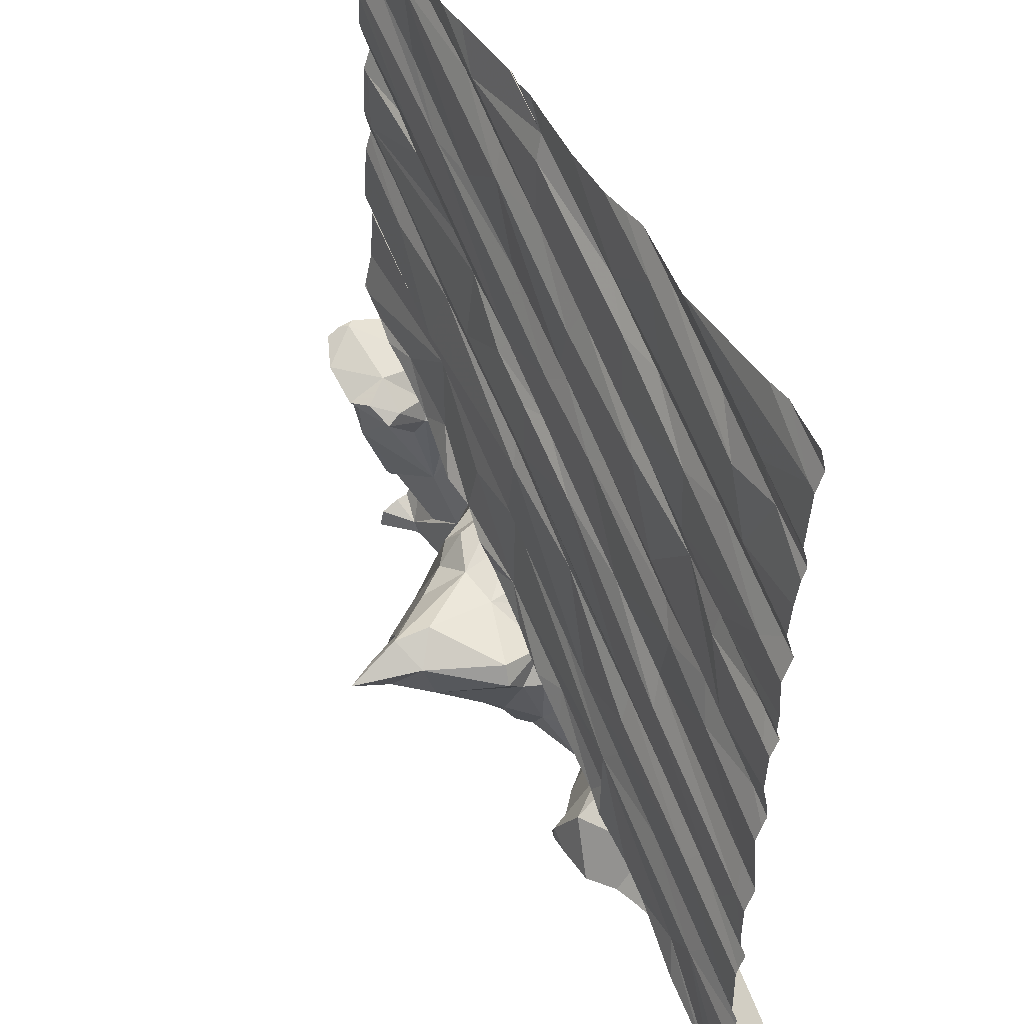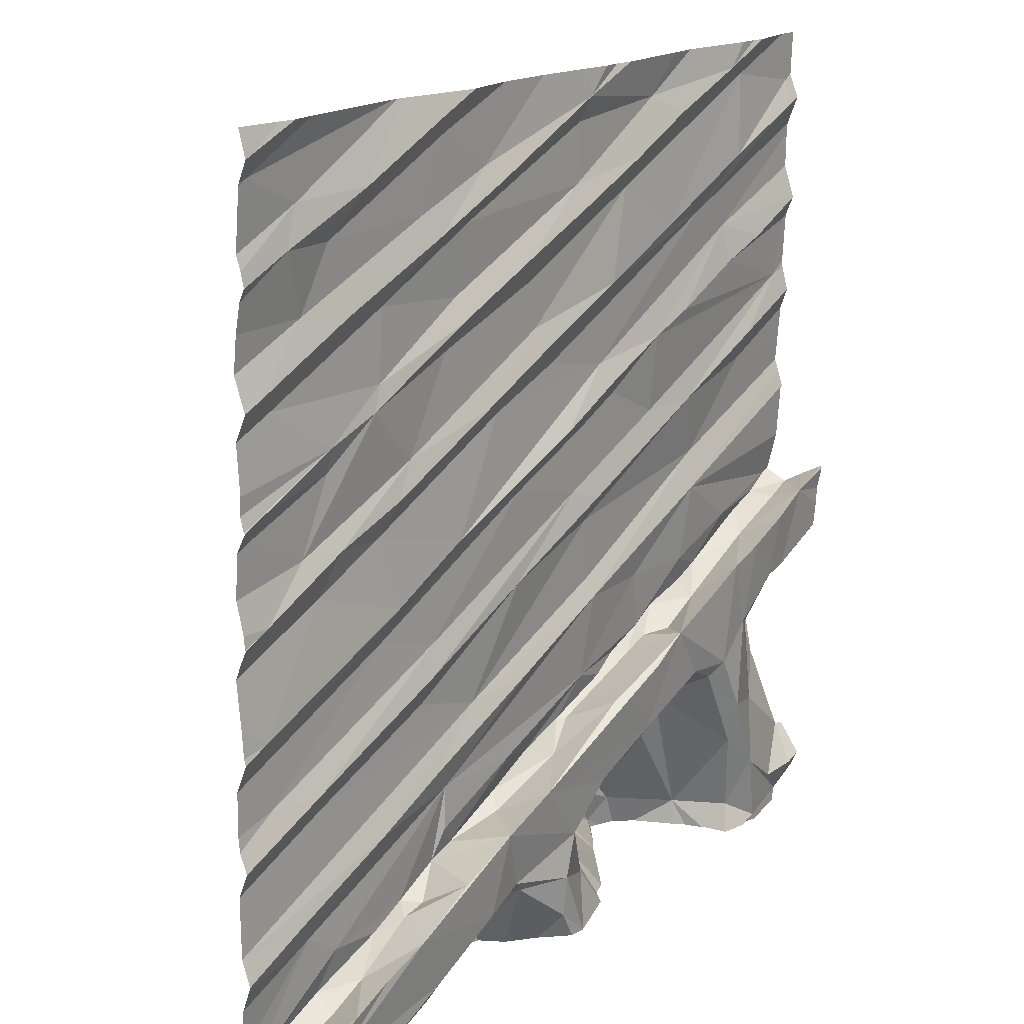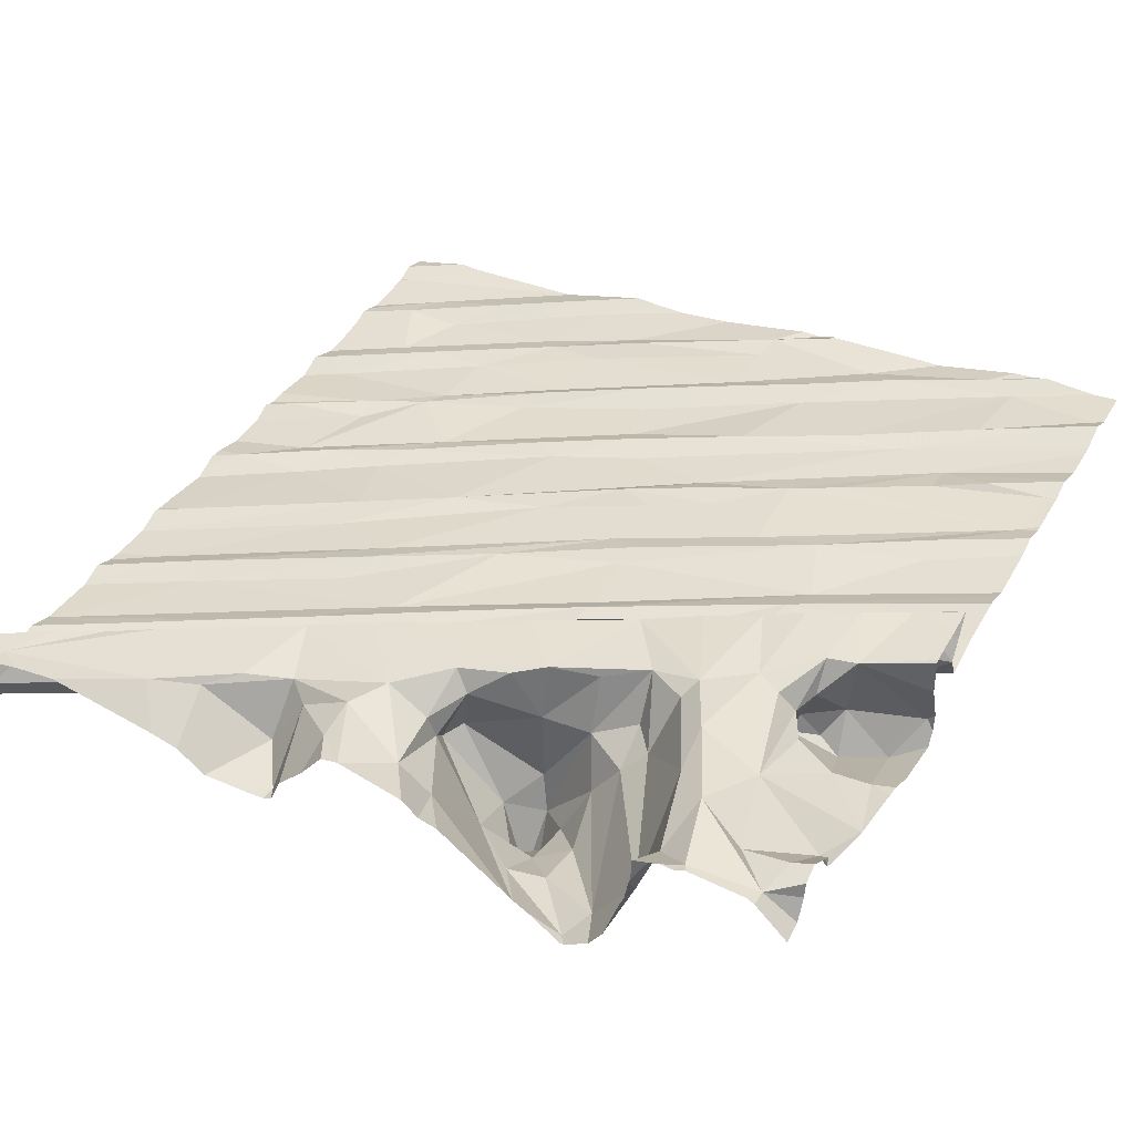
<metadata>
{"format":"obj","ext":"obj","renderer":"f3d","projection":"perspective","resolution":1024,"background":"white","views":[{"elev":45.2,"azim":-121.3,"up":"+Y"},{"elev":17.1,"azim":-58.6,"up":"+Y"},{"elev":38.4,"azim":28.0,"up":"+Z"}]}
</metadata>
<code>
v -35.62 266 503.6
v -35.62 266 503.7
v -35.62 265.9 503.9
v -39.06 268.1 503.4
v -39.17 268.1 503.4
v -35.62 266.5 503.6
v -39.36 264.4 503.2
v -39.32 264.4 503.3
v -35.62 266.7 503.6
v -35.62 266 503.7
v -39.05 264.8 503.3
v -39.43 264.4 503.5
v -39.09 264.6 503.5
v -39.22 264.4 503.5
v -38.97 264.5 503.2
v -39 264.5 503.3
v -39.26 264.4 503.2
v -38.89 264.7 503.3
v -35.62 266.6 503.6
v -35.62 265.5 503.4
v -35.62 266 503.7
v -39.41 264.9 503.2
v -35.62 265.7 503.9
v -35.62 266 503.8
v -35.62 266 503.7
v -38.12 268.1 503.5
v -38.02 268.1 503.5
v -38.85 264.6 503.4
v -38.89 264.6 503.5
v -38.68 264.7 503.6
v -38.54 264.5 503.6
v -38.18 264.6 503.6
v -38.33 264.6 503.5
v -38.23 268.1 503.5
v -38.02 264.6 503.4
v -37.89 264.4 503.3
v -37.98 264.7 503.6
v -38.1 265 503.6
v -38.64 264.7 503.3
v -37.89 264.6 503.6
v -38.51 268.1 503.4
v -38.55 268.1 503.4
v -37.66 264.4 503.6
v -37.67 264.6 503.7
v -38.52 268.1 503.4
v -37.37 264.5 503.6
v -37.04 268.1 503.6
v -37.24 264.5 503.4
v -37.35 268.1 503.5
v -37.62 268.1 503.5
v -36.9 264.5 503.2
v -37.16 264.8 503.1
v -36.76 264.6 503.1
v -37.42 264.8 503.5
v -37.59 264.8 503.7
v -36.56 264.4 503.1
v -36.9 264.8 503
v -37.88 268.1 503.5
v -36.48 264.5 503.2
v -35.72 268.1 503.7
v -37.04 268.1 503.6
v -36.74 264.8 503.1
v -35.75 264.4 503.8
v -35.89 264.5 503.8
v -36.5 268.1 503.6
v -36.19 264.4 503.7
v -36.28 264.4 503.5
v -37.12 268.1 503.6
v -35.96 268.1 503.7
v -36.03 268.1 503.7
v -37.21 268.1 503.6
v -36.04 264.3 503.8
v -39.3 268.1 503.4
v -36.12 268.1 503.7
v -35.66 264.7 503.7
v -35.7 264.5 503.8
v -36.13 264.7 503.8
v -37.52 264.3 503.7
v -36.02 265 503.7
v -37.86 264.3 503.3
v -37.52 264.3 503.7
v -37.7 264.3 503.5
v -37.89 264.3 503.3
v -37.59 264.3 503.6
v -37.81 264.3 503.4
v -38.54 264.7 503.4
v -37.39 264.8 503.4
v -36.29 264.8 503.8
v -35.62 265.8 503.4
v -35.62 265.9 503.9
v -39.13 264.9 503.3
v -38.96 265.4 503.3
v -39.24 265.5 503.3
v -35.62 265.8 503.4
v -39.01 265.4 503.3
v -38.19 265.2 503.4
v -38.63 265.1 503.4
v -38.28 265.3 503.4
v -38.24 264.9 503.3
v -38.47 264.8 503.3
v -38.42 264.8 503.4
v -38 265.5 503.4
v -38.38 264.9 503.6
v -38.2 265 503.4
v -37.76 265.2 503.4
v -38.13 264.9 503.3
v -37.81 265 503.4
v -37.89 265 503.4
v -36.89 265 503
v -36.78 265 503.2
v -37.38 265 503.3
v -37.06 265.1 503.1
v -37.18 265 503
v -37.38 265 503.7
v -37.06 265 502.7
v -37.03 265.1 502.9
v -37 265 502.8
v -37.06 264.9 502.9
v -36.84 265.1 503.4
v -37.43 264.9 503.3
v -37.58 265.2 503.4
v -37.24 265.4 503.5
v -37.37 265.2 503.4
v -37.56 265.2 503.5
v -37.34 265.2 503.5
v -37.32 265 503.6
v -37.05 265.1 503.5
v -36.83 265.2 503.7
v -37.17 265.1 503.7
v -37.03 265.1 503.7
v -37.83 265.1 503.7
v -37.3 265.3 503.7
v -36.64 265.3 503.8
v -37.23 265.4 503.7
v -36.3 265 503.8
v -36.43 265.3 503.8
v -36.24 265.4 503.8
v -36.65 265 503.4
v -36.64 265.2 503.5
v -36.56 265.1 503.5
v -36.48 265.2 503.7
v -35.62 265 503.5
v -35.84 265.3 503.6
v -35.71 265.4 503.5
v -36 265.3 503.6
v -37.08 264.3 503.5
v -36.77 264.3 503.3
v -35.62 265.7 503.7
v -37.06 265.4 503.5
v -37.06 265.4 503.7
v -36.82 265.5 503.8
v -36.89 265.4 503.5
v -36.07 265.4 503.7
v -36.14 265.4 503.8
v -36.37 265.7 503.8
v -36.75 264.3 503.3
v -35.62 265.8 503.9
v -35.62 265.4 503.5
v -35.62 265.8 503.5
v -38.55 266.1 503.4
v -39.31 265.8 503.3
v -39.36 265.6 503.2
v -35.62 265.3 503.5
v -38.27 265.9 503.4
v -38.32 265.7 503.4
v -37.74 266 503.5
v -38.34 265.6 503.3
v -38.59 266 503.3
v -37.67 265.6 503.5
v -37.19 265.8 503.5
v -36.83 265.8 503.5
v -36.77 265.5 503.5
v -37.19 265.9 503.5
v -36.94 265.4 503.5
v -37.02 265.4 503.8
v -36.77 265.5 503.5
v -37.22 266.1 503.5
v -36.11 265.6 503.5
v -35.96 265.7 503.5
v -36.03 265.6 503.4
v -35.77 265.9 503.7
v -36.04 265.8 503.7
v -36 265.9 503.9
v -36.21 265.8 503.8
v -36.61 265.6 503.5
v -36.46 265.8 503.6
v -36.42 265.6 503.5
v -36.48 265.6 503.6
v -36.58 265.6 503.8
v -36.67 265.5 503.6
v -35.81 266 503.9
v -36.75 264.3 503.3
v -35.9 265.6 503.8
v -36.03 265.6 503.8
v -36.03 265.5 503.7
v -36.04 265.8 503.6
v -35.91 265.9 503.6
v -35.78 265.9 503.6
v -36.09 265.9 503.6
v -35.65 265.8 503.5
v -36.3 265.7 503.5
v -37.51 264.3 503.7
v -36.41 266.1 503.6
v -35.94 265.6 503.3
v -37.23 264.3 503.6
v -35.76 265.7 503.3
v -36.13 265.5 503.4
v -37.16 264.3 503.5
v -35.62 265 503.5
v -38.98 266.3 503.3
v -39.31 266.2 503.3
v -37.32 266.3 503.5
v -37.73 266.4 503.4
v -36.36 266.3 503.5
v -37.17 266.2 503.5
v -36.42 264.3 503.2
v -35.66 266 503.6
v -36.49 264.3 503.2
v -36.53 264.3 503.1
v -36.54 264.3 503.1
v -39.07 266.4 503.3
v -38.89 266.4 503.4
v -35.62 264.7 503.7
v -35.62 265 503.5
v -39.31 266.7 503.3
v -35.62 264.7 503.7
v -39.38 266.6 503.3
v -38.95 266.9 503.4
v -38.94 266.8 503.3
v -38.14 266.3 503.4
v -38.64 266.4 503.4
v -38.44 266.7 503.4
v -38.54 266.6 503.4
v -37.89 266.8 503.4
v -36.46 266.5 503.6
v -37.13 266.8 503.5
v -37.43 266.6 503.5
v -37.29 266.6 503.5
v -36.73 266.5 503.5
v -37.04 266.7 503.5
v -36 266.6 503.6
v -36.29 264.3 503.5
v -36.25 264.3 503.6
v -35.7 267 503.6
v -36.69 264.3 503.2
v -35.75 264.3 503.7
v -35.78 264.3 503.8
v -35.62 265 503.5
v -37.97 266.8 503.5
v -38.69 266.9 503.4
v -37.07 266.8 503.6
v -37.51 266.9 503.5
v -36.74 266.9 503.6
v -35.96 266.8 503.6
v -36.36 264.3 503.3
v -35.62 264.7 503.7
v -39.25 267.1 503.3
v -39.35 267.1 503.3
v -35.62 264.7 503.7
v -39.08 267.4 503.3
v -38.86 267.4 503.4
v -38.64 267 503.4
v -38.16 267.2 503.5
v -38.15 267.3 503.4
v -38.23 267.1 503.4
v -37.62 267.1 503.5
v -38.62 267.3 503.4
v -38.31 267.6 503.5
v -38.39 267.7 503.4
v -37.71 267.4 503.5
v -38.09 267.6 503.4
v -37.67 267.3 503.5
v -37.62 267 503.5
v -37.11 267.2 503.6
v -36.4 267.4 503.6
v -36.16 267.3 503.6
v -36.67 267.4 503.6
v -36.99 267.6 503.5
v -35.92 267.2 503.7
v -36.15 267.1 503.6
v -35.66 267.3 503.7
v -36.52 267 503.6
v -36.27 264.3 503.5
v -36.26 264.3 503.6
v -38.43 264.3 503.4
v -38.31 264.3 503.4
v -35.62 264.5 503.8
v -35.62 264.5 503.8
v -35.62 264.7 503.7
v -35.62 264.5 503.7
v -39.43 268.1 503.3
v -39.39 267.9 503.3
v -39.2 267.7 503.4
v -38.94 267.7 503.4
v -37.35 267.6 503.5
v -37.31 267.6 503.5
v -36.12 267.6 503.6
v -38.18 264.3 503.3
v -38.77 267.8 503.4
v -39.12 267.8 503.3
v -35.62 264.4 503.6
v -39.39 268 503.4
v -37.91 267.8 503.5
v -38.33 268 503.5
v -38.26 268 503.4
v -38 267.8 503.5
v -37.32 268 503.6
v -36.95 267.7 503.6
v -36.62 267.9 503.6
v -37.34 267.9 503.5
v -36.78 268 503.6
v -36.08 268 503.6
v -36.22 268 503.7
v -35.71 267.8 503.7
v -35.66 267.9 503.7
v -37.98 264.3 503.3
v -38.91 264.3 503.5
v -38.64 264.3 503.5
v -39.38 264.3 503.5
v -39.23 264.3 503.5
v -39.1 264.3 503.5
v -39.43 264.3 503.2
v -39.43 264.3 503.2
v -39.43 264.7 503.2
v -39.43 264.5 503.2
v -39.43 264.3 503.3
v -39.43 264.8 503.3
v -39.43 264.9 503.2
v -39.43 264.9 503.2
v -39.43 264.3 503.2
v -39.43 264.9 503.2
v -39.43 264.4 503.5
v -39.43 264.4 503.5
v -39.43 264.3 503.3
v -39.24 268.1 503.4
v -36.64 268.1 503.6
v -39.43 264.4 503.5
v -38.48 268.1 503.4
v -39.43 265.2 503.2
v -39.43 264.9 503.2
v -39.43 265.3 503.3
v -39.43 265.2 503.2
v -39.43 264.8 503.3
v -39.43 265.4 503.2
v -39.43 265.3 503.3
v -39.43 265.4 503.2
v -39.43 265.7 503.3
v -39.43 265.7 503.3
v -39.43 265.9 503.3
v -39.43 265.7 503.3
v -39.43 265.6 503.2
v -39.43 266.2 503.3
v -39.43 266.2 503.3
v -39.43 266.1 503.2
v -39.43 266.1 503.3
v -39.43 266.6 503.3
v -39.43 266.6 503.3
v -39.43 266.6 503.3
v -39.43 266.2 503.3
v -39.43 266.6 503.3
v -39.43 266.7 503.3
v -39.43 266.4 503.3
v -39.43 266.8 503.3
v -39.43 267 503.3
v -39.43 267.1 503.3
v -39.43 267.1 503.3
v -39.43 267.1 503.3
v -39.43 267.4 503.3
v -39.43 267.2 503.3
v -39.43 267.9 503.3
v -39.43 267.9 503.3
v -39.43 267.6 503.3
v -39.43 267.5 503.3
v -39.43 267.9 503.3
v -39.43 267.9 503.3
v -39.43 268.1 503.4
v -39.43 268 503.4
v -39.43 267.7 503.3
v -39.43 267.6 503.3
v -35.62 266.4 503.7
v -35.62 266 503.9
v -35.62 266.1 503.9
v -35.62 266.4 503.7
v -35.62 266 503.6
v -35.62 266.2 503.6
v -35.62 266.8 503.6
v -35.62 267.3 503.7
v -35.62 267.4 503.7
v -35.62 266.9 503.7
v -35.62 267 503.7
v -35.62 267.4 503.7
v -35.62 266.9 503.7
v -35.62 267 503.7
v -35.62 267 503.6
v -35.62 267.3 503.7
v -35.62 267.5 503.6
v -35.62 267.7 503.7
v -35.62 267.8 503.7
v -35.62 267.7 503.7
v -35.62 267.9 503.7
v -35.62 267.9 503.7
v -35.62 267.8 503.7
v -35.62 267.9 503.7
v -36.03 264.3 503.8
v -36.08 264.3 503.8
v -36.13 264.3 503.8
v -36.24 264.3 503.7
v -35.67 264.3 503.7
v -39.28 264.3 503.5
v -39.43 264.3 503.5
v -35.62 264.3 503.6
v -35.62 268.1 503.7
v -35.85 268.1 503.7
v -35.8 268.1 503.7
f 8 7 322
f 13 12 14
f 16 15 17
f 17 18 7
f 11 7 18
f 15 18 17
f 7 8 17
f 391 276 388
f 7 11 325
f 390 244 389
f 389 254 241
f 8 12 13
f 17 8 16
f 13 16 8
f 12 8 334
f 388 279 387
f 14 12 333
f 387 281 395
f 15 16 28
f 30 29 14
f 28 39 15
f 31 14 321
f 33 32 31
f 31 30 14
f 316 35 298
f 37 32 33
f 33 35 37
f 28 16 13
f 29 28 13
f 28 29 30
f 30 31 32
f 32 38 30
f 286 31 285
f 298 33 286
f 29 13 14
f 36 40 35
f 78 43 81
f 40 36 80
f 40 37 35
f 43 40 85
f 44 40 43
f 156 52 192
f 56 53 51
f 46 44 78
f 55 44 46
f 51 53 57
f 52 48 147
f 208 46 205
f 59 56 218
f 59 53 56
f 59 62 53
f 414 312 60
f 63 76 64
f 413 312 414
f 66 67 284
f 291 376 73
f 75 64 76
f 73 376 335
f 247 72 404
f 66 72 77
f 64 77 63
f 66 77 88
f 77 72 63
f 406 66 407
f 77 64 79
f 56 51 156
f 70 313 69
f 76 63 287
f 75 76 288
f 18 15 39
f 86 39 28
f 87 54 46
f 54 55 46
f 51 57 52
f 67 66 88
f 22 92 339
f 91 22 328
f 327 91 343
f 386 241 9
f 96 98 97
f 100 99 96
f 97 11 96
f 18 39 100
f 100 101 99
f 22 97 102
f 100 39 86
f 103 101 86
f 100 86 101
f 96 104 105
f 106 104 99
f 22 91 97
f 100 96 18
f 99 104 96
f 106 105 104
f 107 105 106
f 106 99 38
f 28 30 86
f 30 103 86
f 103 38 99
f 38 108 106
f 37 38 32
f 38 103 30
f 11 18 96
f 99 101 103
f 97 91 11
f 57 62 109
f 109 62 110
f 112 111 113
f 55 54 114
f 116 115 117
f 117 115 118
f 116 112 113
f 116 109 110
f 111 120 113
f 123 122 121
f 110 119 116
f 87 48 52
f 125 123 124
f 107 108 124
f 119 112 116
f 111 126 120
f 121 105 107
f 111 112 127
f 121 122 105
f 130 129 127
f 108 107 106
f 131 132 124
f 121 124 123
f 121 107 124
f 126 111 127
f 87 120 126
f 54 126 114
f 130 128 133
f 131 124 108
f 129 130 114
f 132 125 124
f 130 134 131
f 38 55 131
f 114 130 131
f 37 44 55
f 37 40 44
f 126 129 114
f 55 114 131
f 118 115 113
f 57 118 52
f 113 115 116
f 117 109 116
f 53 62 57
f 117 118 57
f 57 109 117
f 119 127 112
f 131 108 38
f 46 48 87
f 128 130 127
f 119 128 127
f 129 126 127
f 55 38 37
f 54 87 126
f 52 118 113
f 113 120 52
f 120 87 52
f 136 135 137
f 119 138 139
f 67 59 216
f 138 110 59
f 67 138 59
f 62 59 110
f 140 138 67
f 138 140 139
f 67 88 140
f 135 136 141
f 75 142 79
f 133 139 140
f 135 88 77
f 77 79 135
f 88 135 141
f 119 139 133
f 133 128 119
f 135 79 137
f 143 142 144
f 119 110 138
f 141 140 88
f 75 79 64
f 142 143 79
f 143 145 79
f 411 301 408
f 71 307 68
f 248 75 226
f 339 95 342
f 341 93 345
f 409 14 319
f 98 102 97
f 92 22 102
f 149 123 125
f 96 105 122
f 122 123 149
f 125 132 150
f 134 132 131
f 134 130 151
f 152 149 125
f 133 151 130
f 154 137 79
f 133 141 136
f 136 137 155
f 141 133 140
f 153 154 79
f 145 153 79
f 408 301 246
f 144 142 224
f 385 203 384
f 384 217 1
f 346 162 351
f 162 161 348
f 74 313 70
f 160 161 162
f 165 167 166
f 164 168 93
f 167 165 92
f 102 166 167
f 95 92 165
f 162 93 168
f 165 164 95
f 95 164 93
f 102 167 92
f 169 96 170
f 171 122 172
f 102 169 170
f 170 173 102
f 172 174 152
f 174 172 122
f 102 98 169
f 98 96 169
f 149 174 122
f 122 171 170
f 151 150 175
f 152 174 149
f 176 172 152
f 152 151 176
f 150 152 125
f 150 151 152
f 134 150 132
f 151 175 134
f 134 175 150
f 122 170 96
f 177 102 173
f 179 178 180
f 186 185 187
f 189 188 151
f 190 151 188
f 191 193 157
f 191 183 193
f 179 193 195
f 182 155 184
f 183 184 194
f 193 183 194
f 155 137 184
f 188 155 182
f 183 182 184
f 198 197 182
f 196 182 197
f 197 199 196
f 178 179 195
f 185 190 188
f 179 200 193
f 182 196 201
f 186 187 201
f 193 200 159
f 188 182 201
f 196 199 201
f 203 186 199
f 188 187 185
f 171 172 186
f 180 204 179
f 200 206 94
f 204 207 143
f 207 180 178
f 204 206 179
f 200 179 206
f 204 180 207
f 137 194 184
f 204 144 206
f 207 178 153
f 176 190 185
f 172 176 185
f 195 153 178
f 153 145 207
f 189 151 136
f 137 154 194
f 155 189 136
f 136 151 133
f 185 186 172
f 153 195 194
f 189 155 188
f 188 201 187
f 186 201 199
f 151 190 176
f 203 171 186
f 207 145 143
f 143 144 204
f 153 194 154
f 193 194 195
f 206 144 158
f 407 66 243
f 406 72 66
f 405 72 406
f 161 160 210
f 383 203 385
f 349 210 354
f 65 311 313
f 168 160 162
f 164 165 212
f 213 168 164
f 164 212 213
f 173 214 177
f 166 102 177
f 166 177 215
f 173 170 214
f 166 212 165
f 21 191 25
f 183 191 182
f 182 181 198
f 170 171 203
f 191 181 182
f 198 181 21
f 198 199 197
f 217 198 2
f 217 199 198
f 170 203 214
f 404 72 405
f 210 222 211
f 382 191 381
f 227 225 357
f 354 211 355
f 247 63 72
f 356 228 360
f 221 229 227
f 69 313 312
f 221 211 222
f 359 221 362
f 221 227 358
f 230 160 168
f 160 230 231
f 232 222 233
f 213 230 168
f 230 234 231
f 222 231 233
f 221 222 232
f 160 231 210
f 222 210 231
f 234 233 231
f 235 215 177
f 237 236 230
f 238 237 213
f 215 212 166
f 214 235 177
f 215 239 212
f 238 212 239
f 230 213 237
f 213 212 238
f 239 240 238
f 241 214 19
f 235 244 239
f 19 203 6
f 239 215 235
f 214 241 235
f 203 199 217
f 246 63 247
f 68 307 61
f 243 66 284
f 203 217 384
f 284 67 283
f 255 67 216
f 228 225 229
f 225 227 229
f 381 191 3
f 249 232 233
f 250 229 221
f 250 221 232
f 234 249 233
f 237 238 240
f 240 251 237
f 236 252 234
f 236 237 251
f 230 236 234
f 253 240 239
f 235 241 254
f 254 244 235
f 253 239 244
f 61 307 47
f 363 257 364
f 380 203 383
f 364 258 366
f 283 67 242
f 261 260 258
f 258 257 261
f 367 260 369
f 262 250 263
f 265 232 266
f 232 249 266
f 250 265 263
f 261 267 268
f 250 232 265
f 261 269 260
f 250 228 229
f 261 257 267
f 250 262 228
f 228 262 257
f 264 263 270
f 267 262 264
f 262 267 257
f 263 264 262
f 264 271 267
f 270 265 272
f 273 252 274
f 251 240 253
f 276 275 236
f 253 276 236
f 236 251 253
f 273 266 249
f 234 252 273
f 263 265 270
f 274 266 273
f 278 266 274
f 252 236 275
f 277 274 275
f 274 252 275
f 265 266 272
f 249 234 273
f 278 272 266
f 279 280 281
f 279 281 387
f 276 280 279
f 244 254 389
f 276 279 388
f 244 281 280
f 282 253 244
f 282 280 276
f 253 282 276
f 389 241 392
f 280 282 244
f 242 67 255
f 60 312 401
f 281 244 394
f 245 56 156
f 6 203 380
f 368 293 373
f 268 269 261
f 294 260 269
f 268 267 271
f 270 295 264
f 270 272 296
f 278 274 277
f 271 264 295
f 296 295 270
f 272 278 296
f 297 277 275
f 220 56 245
f 58 305 50
f 293 299 300
f 9 241 19
f 19 214 203
f 219 56 220
f 300 292 370
f 5 292 4
f 372 300 379
f 375 302 377
f 26 305 27
f 303 306 268
f 299 304 338
f 268 271 303
f 294 299 293
f 269 305 294
f 305 269 306
f 268 306 269
f 305 304 294
f 299 294 304
f 42 300 45
f 300 299 41
f 260 294 293
f 307 306 303
f 309 308 278
f 295 310 271
f 307 303 310
f 306 307 49
f 308 311 295
f 295 311 310
f 307 310 311
f 307 311 336
f 303 271 310
f 305 306 50
f 308 295 296
f 311 308 309
f 278 308 296
f 309 312 313
f 278 277 312
f 309 278 312
f 277 297 312
f 297 275 314
f 314 275 397
f 397 276 399
f 312 297 315
f 297 314 315
f 313 311 309
f 47 307 336
f 216 59 218
f 218 56 219
f 336 311 65
f 312 315 401
f 315 314 402
f 65 313 74
f 205 46 202
f 1 217 10
f 322 7 330
f 323 8 322
f 10 217 2
f 324 11 327
f 325 11 324
f 202 46 78
f 326 8 323
f 2 198 21
f 24 191 382
f 327 11 91
f 328 22 329
f 208 48 46
f 25 191 24
f 329 22 331
f 330 7 325
f 50 306 49
f 192 52 147
f 331 22 340
f 21 181 191
f 332 12 337
f 333 12 332
f 49 307 71
f 334 8 326
f 23 193 148
f 45 300 41
f 337 12 334
f 3 191 90
f 319 333 410
f 156 51 52
f 20 206 158
f 339 92 95
f 340 22 339
f 146 48 208
f 89 200 94
f 341 95 93
f 342 95 341
f 94 206 20
f 343 91 328
f 42 292 300
f 344 93 346
f 345 93 344
f 148 193 159
f 159 200 89
f 346 93 162
f 147 48 146
f 347 161 350
f 348 161 347
f 90 191 157
f 349 161 210
f 350 161 349
f 157 193 23
f 84 43 82
f 351 162 348
f 82 43 85
f 352 211 359
f 353 211 352
f 158 144 163
f 163 144 224
f 354 210 211
f 355 211 353
f 41 299 338
f 27 305 58
f 356 225 228
f 357 225 356
f 226 75 223
f 358 227 357
f 85 40 80
f 224 142 209
f 359 211 221
f 81 43 84
f 360 228 361
f 209 142 248
f 361 228 363
f 248 142 75
f 362 221 358
f 363 228 257
f 364 257 258
f 223 75 289
f 365 258 367
f 366 258 365
f 256 75 259
f 78 44 43
f 367 258 260
f 26 304 305
f 368 260 293
f 369 260 368
f 289 75 256
f 370 292 371
f 80 36 83
f 259 75 288
f 371 292 374
f 34 304 26
f 372 293 300
f 373 293 372
f 288 76 287
f 287 63 290
f 374 292 375
f 83 36 316
f 375 292 302
f 285 31 318
f 376 302 335
f 377 302 376
f 290 63 301
f 378 300 370
f 379 300 378
f 301 63 246
f 392 241 386
f 286 33 31
f 393 244 390
f 394 244 393
f 298 35 33
f 395 281 394
f 338 304 34
f 396 276 391
f 335 302 5
f 316 36 35
f 397 275 276
f 398 314 397
f 318 31 317
f 399 276 396
f 4 292 42
f 400 315 403
f 401 315 400
f 317 31 321
f 402 314 398
f 319 14 333
f 403 315 402
f 60 401 412
f 320 14 409
f 69 312 413
f 5 302 292
f 321 14 320

</code>
